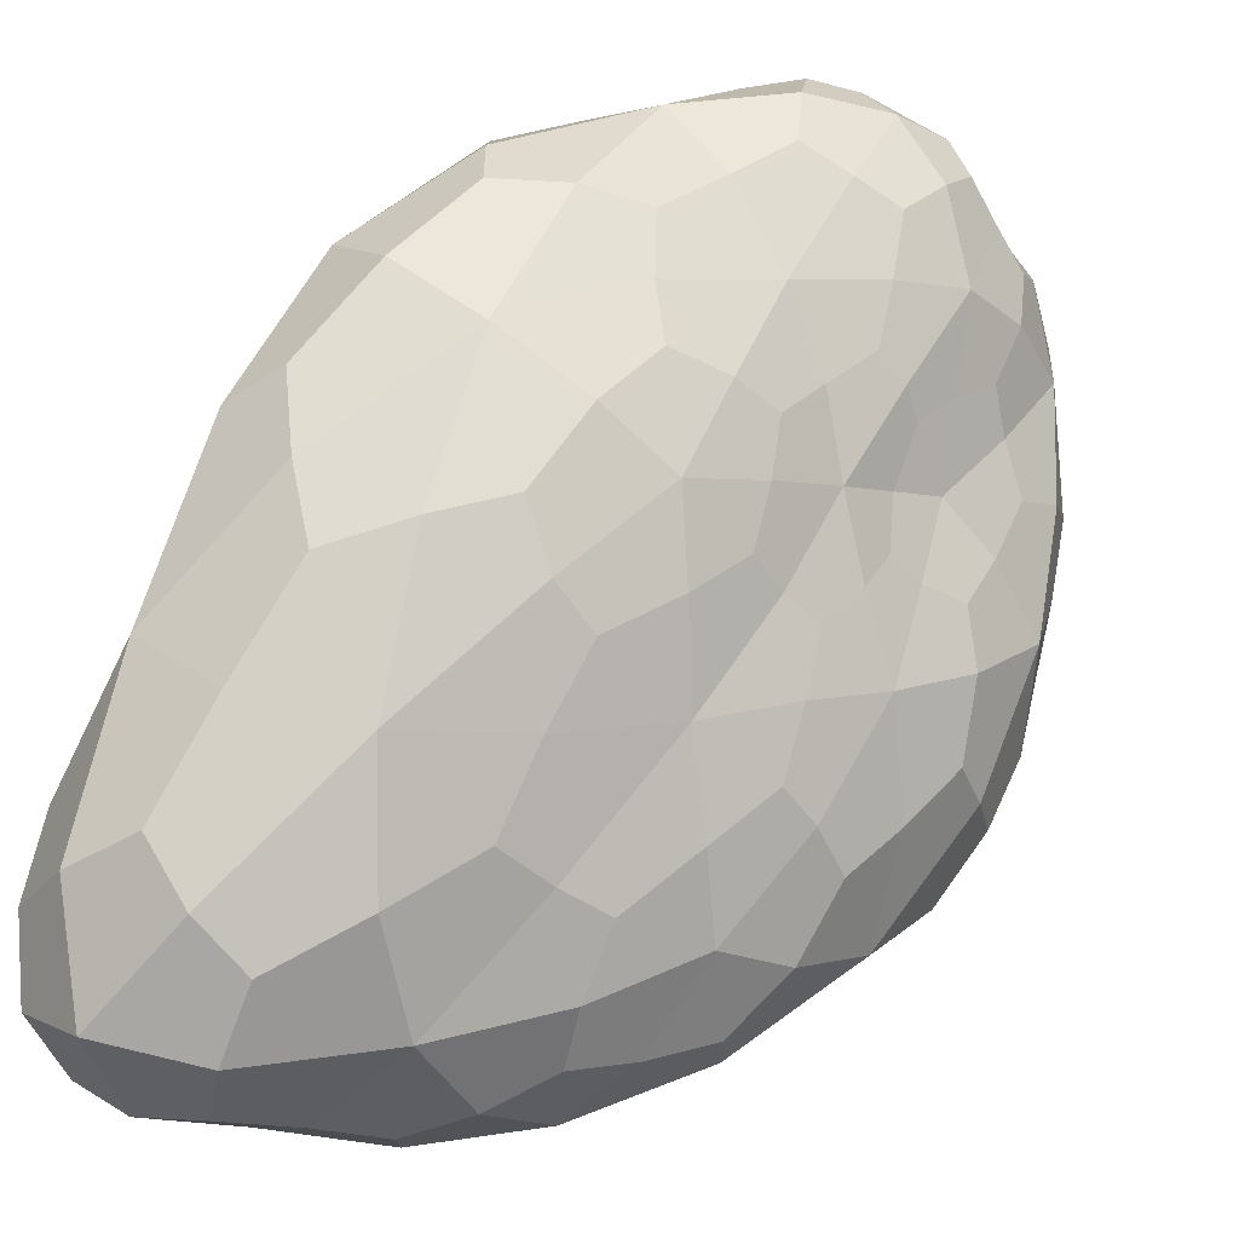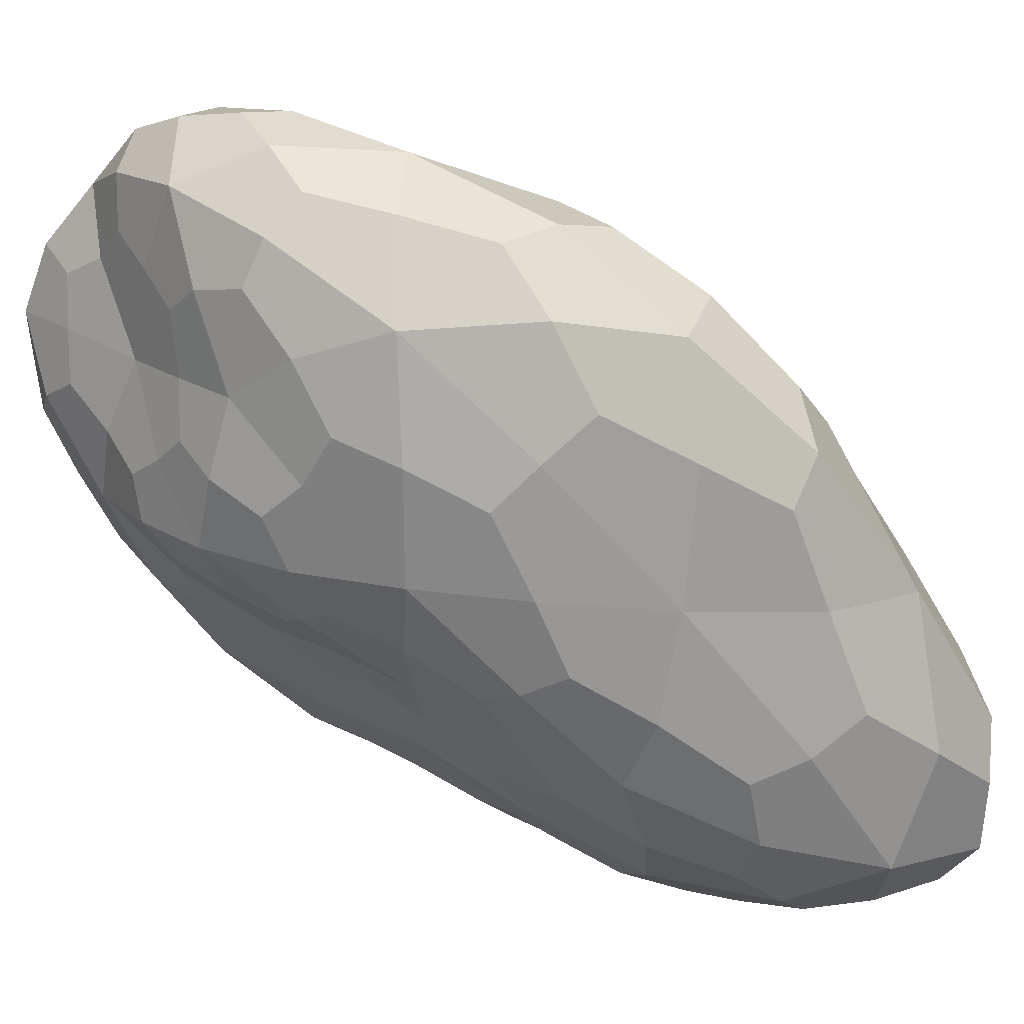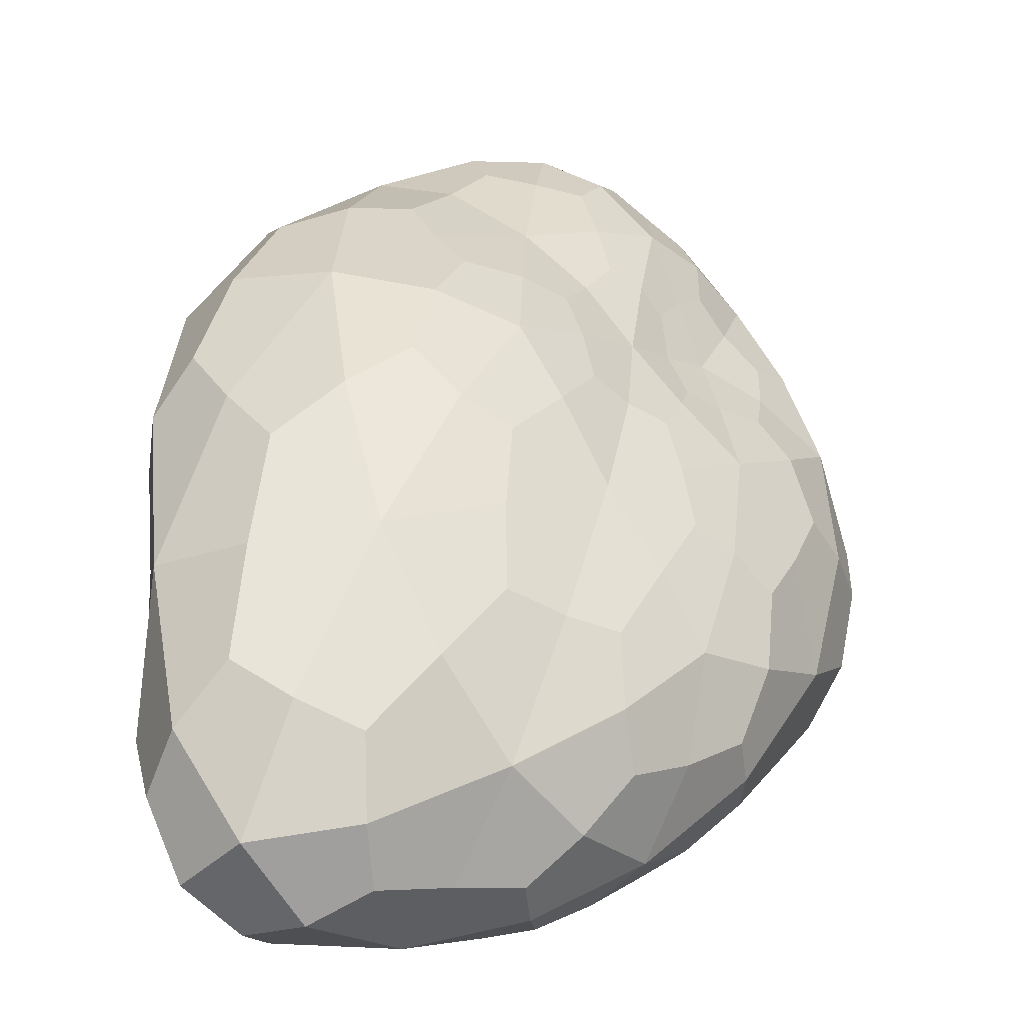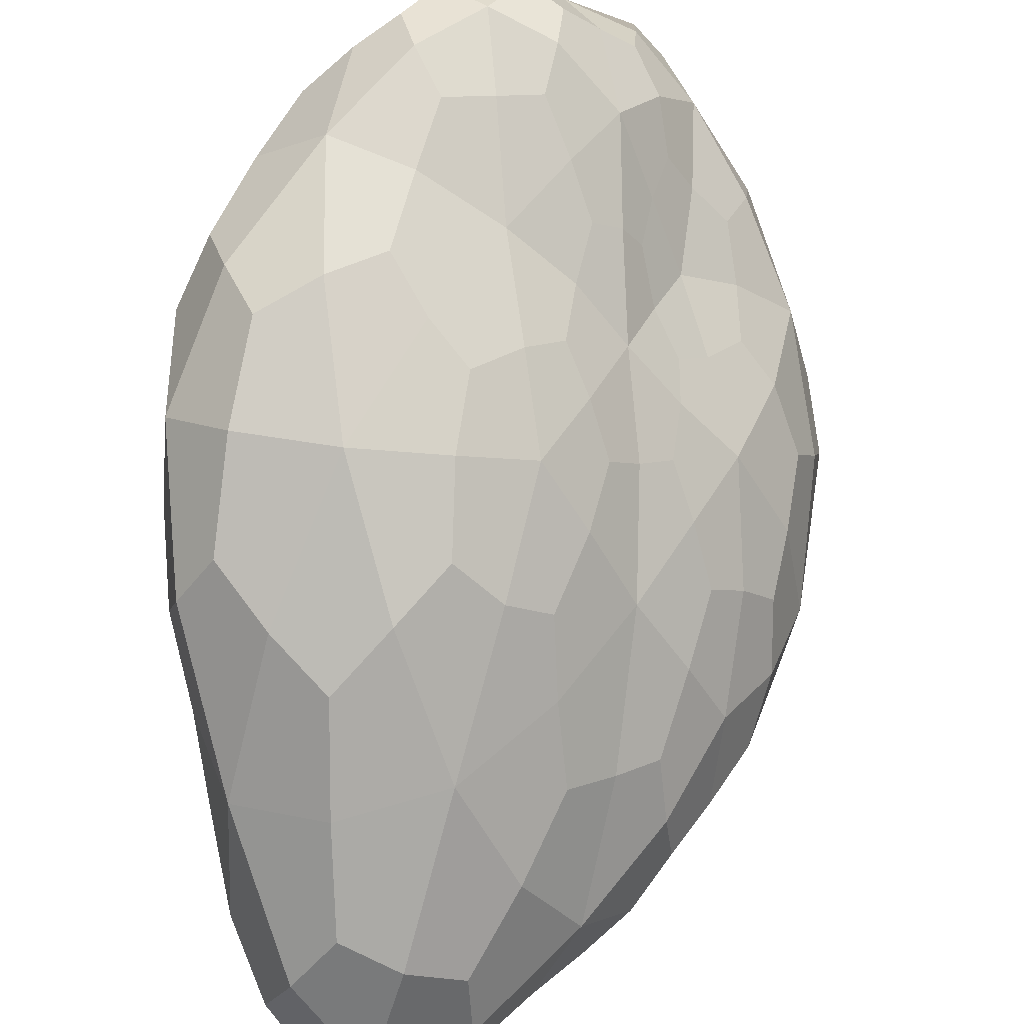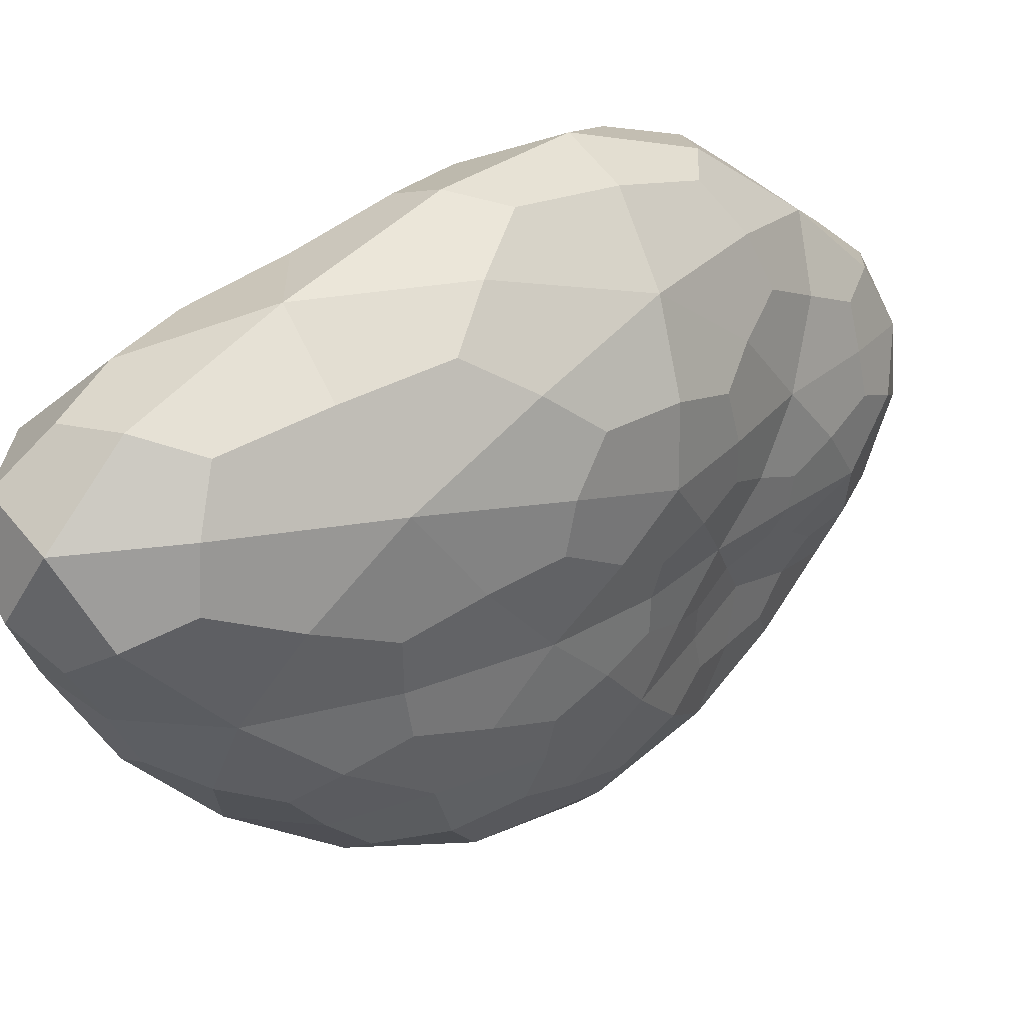
<metadata>
{"format":"obj","ext":"obj","renderer":"f3d","projection":"perspective","resolution":1024,"background":"white","views":[{"elev":-63.2,"azim":159.6,"up":"+Z"},{"elev":7.8,"azim":47.1,"up":"+Y"},{"elev":-1.5,"azim":166.8,"up":"+Y"},{"elev":48.1,"azim":155.5,"up":"+Y"},{"elev":-58.7,"azim":113.3,"up":"+Z"}]}
</metadata>
<code>
o Icosphere
v 0.001937 0.000929 -2e-05
v 0.001465 -0.001251 -8.8e-05
v 0.001946 -0.00155 -0.00234
v 0.000382 0.000835 -0.000945
v -0.000218 0.001976 0.000996
v 0.000384 0.000639 0.00141
v 0.000295 -0.001982 -0.001029
v -0.000362 -0.00077 -0.001624
v -0.000866 0.000735 2.8e-05
v -0.001228 0.00097 0.001468
v -0.000234 -0.000603 0.00071
v -0.001573 -0.000775 -4e-05
v 0.002226 -0.000359 -0.001361
v 0.001877 -0.000345 -6.1e-05
v 0.002112 -0.001764 -0.001338
v 0.001041 -0.000231 0.000908
v 0.001207 0.000971 0.001095
v 0.001292 0.00111 -0.00072
v 0.001249 -0.000156 -0.001861
v 0.00079 0.001761 0.00066
v 0.000118 0.001419 3.5e-05
v 7.3e-05 0.001607 0.001504
v 0.000498 -0.000866 0.000385
v 5.9e-05 -0.000103 0.001358
v 0.001139 -0.0021 -0.001813
v 0.00104 -0.001895 -0.000698
v 4.1e-05 3.4e-05 -0.001349
v 0.000713 -0.001251 -0.002181
v -0.000724 0.001498 0.000502
v -0.000356 0.0008 -0.000387
v -0.0004 0.000768 0.001381
v -0.000801 0.001608 0.001335
v -5e-06 -0.001284 -6.3e-05
v -5e-05 -0.00176 -0.001669
v -0.000815 0.000171 -0.000778
v -0.001331 0.00111 0.000834
v -0.000824 5.9e-05 0.0013
v -0.000668 -0.001586 -0.000627
v -0.00093 -0.000847 0.000494
v -0.001126 -0.000902 -0.001052
v -0.00153 0.000251 -1.4e-05
v -0.00154 0.000202 0.000891
v 0.002168 0.00037 -0.000666
v 0.001714 -0.000911 -7.2e-05
v 0.002165 -0.001766 -0.001986
v 0.001284 -0.000766 0.000414
v 0.00077 0.000833 0.001347
v 0.001738 0.001097 -0.000384
v 0.000779 0.000459 -0.001404
v 0.001459 0.001435 0.000339
v -7e-05 0.001778 0.000566
v 0.000245 0.001131 0.001499
v 0.001005 -0.001099 0.000161
v -0.000107 -0.000369 0.001062
v 0.001643 -0.001933 -0.002205
v 0.000665 -0.001996 -0.000889
v 0.00022 0.000471 -0.001163
v 0.000118 -0.001017 -0.001929
v -0.0005 0.001819 0.000774
v -0.000614 0.000763 -0.000167
v 2e-06 0.000705 0.001414
v -0.001064 0.001311 0.001444
v 0.000156 -0.001701 -0.000559
v -0.000241 -0.001294 -0.001749
v -0.000847 0.00048 -0.000343
v -0.001359 0.001113 0.00125
v -0.00052 -0.000325 0.001037
v -0.000162 -0.001834 -0.000856
v -0.001334 -0.000878 0.000244
v -0.000752 -0.000858 -0.001414
v -0.001194 0.00055 1.2e-05
v -0.001429 0.000657 0.001278
v 0.002203 -0.001076 -0.002006
v 0.002009 0.000353 -3e-05
v 0.00184 -0.001576 -0.000666
v 0.000719 0.000244 0.001254
v 0.001661 0.001014 0.000575
v 0.000804 0.001013 -0.0009
v 0.001704 -0.000933 -0.002253
v 0.000223 0.001953 0.000891
v 0.000261 0.001137 -0.000492
v -0.000101 0.001928 0.001315
v 9.7e-05 -0.000702 0.000567
v 0.000237 0.000248 0.001423
v 0.000682 -0.002119 -0.001419
v 0.00132 -0.001639 -0.000406
v -0.000178 -0.000382 -0.001531
v 0.001406 -0.001474 -0.002393
v -0.000799 0.0011 0.000255
v -1e-05 0.000835 -0.000668
v -0.000864 0.0009 0.001458
v -0.000524 0.001887 0.001216
v -0.000137 -0.000905 0.000348
v 0.000139 -0.001985 -0.00138
v -0.000631 -0.000293 -0.00125
v -0.001113 0.000939 0.000404
v -0.00109 0.000554 0.001447
v -0.001211 -0.001235 -0.000333
v -0.000554 -0.000729 0.000624
v -0.001449 -0.000879 -0.000547
v -0.001673 -0.000287 -3.5e-05
v -0.001637 -0.00032 0.000433
v -0.001311 -0.000366 0.000748
v -0.000916 -0.000388 0.000945
v -0.001237 0.000132 0.001173
v -0.001648 0.000263 0.000469
v -0.001528 0.000721 0.000905
v -0.00147 0.00071 0.000444
v -0.001432 -0.000311 -0.000556
v -0.001208 0.000211 -0.000435
v -0.001048 -0.000325 -0.000959
v -0.000959 -0.001359 -0.000913
v -0.000631 -0.001397 -0.001422
v -0.000393 -0.001755 -0.001196
v -0.000841 -0.001276 -4.3e-05
v -0.000341 -0.001485 -0.000317
v -0.000474 -0.001098 0.000214
v -0.000383 -2.2e-05 0.001374
v -0.000179 0.000302 0.001419
v -0.000627 0.000406 0.001399
v -0.001125 0.001435 0.001135
v -0.00083 0.001664 0.000962
v -0.001045 0.001357 0.00069
v -0.000564 0.000491 -0.000589
v -0.000201 0.000466 -0.000856
v -0.00042 0.000134 -0.001055
v 0.000337 -0.001586 -0.002006
v 0.000966 -0.00179 -0.002138
v 0.000539 -0.001991 -0.001804
v 0.000504 -0.001601 -0.000359
v 0.000763 -0.001405 -0.000141
v 0.000262 -0.001084 0.000135
v -0.000626 0.001253 0.001418
v -0.000189 0.001216 0.00147
v -0.000395 0.001667 0.001474
v -0.000532 0.001155 5.7e-05
v -0.000347 0.001492 0.000285
v -0.00016 0.001124 -0.000181
v 0.000375 -0.000588 -0.00184
v 0.00062 -6e-05 -0.001668
v 0.001026 -0.000753 -0.002139
v 0.001161 -0.002123 -0.001288
v 0.001728 -0.002074 -0.001677
v 0.001637 -0.001976 -0.001054
v 0.000286 -0.00047 0.000933
v 0.000777 -0.000587 0.000695
v 0.000542 -0.00018 0.001196
v 0.000638 0.00138 0.001391
v 0.001056 0.001482 0.000962
v 0.000428 0.001793 0.001195
v 0.00046 0.001676 0.000334
v 0.001087 0.00153 -1.9e-05
v 0.000685 0.001356 -0.000323
v 0.00133 0.000518 -0.001359
v 0.001857 0.000457 -0.001099
v 0.00184 -0.000256 -0.00174
v 0.001182 0.000347 0.001041
v 0.001485 -0.000284 0.000506
v 0.001609 0.000363 0.000591
v 0.002312 -0.001165 -0.001443
v 0.002184 -0.00039 -0.000745
v 0.00209 -0.001116 -0.000742
v 0.002169 0.000114 -0.000493
v 0.001508 -0.000664 0.000304
v 0.00198 0.000664 -0.00074
v 0.001451 0.001417 -1.8e-05
v 0.001425 0.001354 0.000657
v 0.001024 -0.000818 0.000438
v 0.001893 -0.001991 -0.002006
v 0.000535 0.000299 -0.001434
v -0.000322 0.001721 0.000541
v 8e-06 0.001029 0.001466
v 0.001022 -0.001403 -0.000126
v 0.001357 -0.001774 -0.0023
v -1.4e-05 0.000601 -0.000893
v -0.000637 0.001828 0.000998
v 1.5e-05 0.000409 0.001426
v -0.000126 -0.001682 -0.000572
v -0.000565 -0.001208 -0.001559
v -0.001089 0.000422 -0.000257
v -0.001471 0.000849 0.00117
v -0.000673 -0.000491 0.000874
v -0.001464 -0.000534 0.000496
v -0.001163 -0.000215 0.000977
v -0.001285 0.000462 0.00134
v -0.0017 -0.000105 0.000307
v -0.001577 0.000592 0.000614
v -0.001273 0.000739 0.000291
v -0.001567 -0.000501 -0.000399
v -0.001257 -0.000124 -0.00066
v -0.000834 -0.000491 -0.001227
v -0.001241 -0.001193 -0.000616
v -0.000668 -0.001534 -0.001204
v -0.000147 -0.001897 -0.001157
v -0.00115 -0.001175 -4e-05
v -0.000552 -0.001299 -4e-05
v -0.000389 -0.000917 0.000398
v -0.00034 -0.000232 0.001196
v -0.000396 0.000214 0.001415
v -0.000868 0.000624 0.001449
v -0.001209 0.001328 0.001313
v -0.001022 0.001508 0.000934
v -0.000988 0.001147 0.000457
v -0.000661 0.000569 -0.000372
v -0.000406 0.000374 -0.000827
v -0.000422 -0.000153 -0.00128
v 7.7e-05 -0.001323 -0.001936
v 0.000609 -0.001817 -0.002006
v 0.000458 -0.002066 -0.001561
v 0.000453 -0.001785 -0.000593
v 0.000507 -0.001366 -0.00012
v 7.4e-05 -0.000882 0.000339
v -0.000863 0.001171 0.001454
v -0.000405 0.001389 0.001463
v -0.00036 0.001871 0.001382
v -0.000641 0.001009 4.8e-05
v -0.000359 0.001258 5.5e-05
v 1.6e-05 0.001036 -0.00044
v 0.000101 -0.000668 -0.001791
v 0.000672 -0.000462 -0.001898
v 0.001402 -0.001077 -0.002333
v 0.000843 -0.002118 -0.001209
v 0.001531 -0.002098 -0.001352
v 0.001641 -0.001788 -0.000724
v 9.1e-05 -0.000515 0.000862
v 0.000533 -0.000412 0.000969
v 0.000504 8.6e-05 0.001324
v 0.000553 0.001146 0.001454
v 0.000704 0.001583 0.001221
v 0.00018 0.001944 0.001161
v 0.000203 0.001831 0.00061
v 0.000743 0.00154 -5e-06
v 0.000583 0.001198 -0.000577
v 0.000981 0.000696 -0.00125
v 0.001692 0.000257 -0.001422
v 0.001963 -0.000769 -0.002054
v 0.000911 0.000481 0.001233
v 0.001435 0.000144 0.00074
v 0.001795 0.000595 0.000408
v 0.002304 -0.001383 -0.001867
v 0.002226 -0.000914 -0.000988
v 0.001915 -0.001234 -0.0005
f 1 74 163 43
f 14 161 163 74
f 13 43 163 161
f 2 44 164 46
f 14 158 164 44
f 16 46 164 158
f 1 43 165 48
f 13 155 165 43
f 18 48 165 155
f 1 48 166 50
f 18 152 166 48
f 20 50 166 152
f 1 50 167 77
f 20 149 167 50
f 17 77 167 149
f 2 46 168 53
f 16 146 168 46
f 23 53 168 146
f 3 45 169 55
f 15 143 169 45
f 25 55 169 143
f 4 49 170 57
f 19 140 170 49
f 27 57 170 140
f 5 51 171 59
f 21 137 171 51
f 29 59 171 137
f 6 52 172 61
f 22 134 172 52
f 31 61 172 134
f 2 53 173 86
f 23 131 173 53
f 26 86 173 131
f 3 55 174 88
f 25 128 174 55
f 28 88 174 128
f 4 57 175 90
f 27 125 175 57
f 30 90 175 125
f 5 59 176 92
f 29 122 176 59
f 32 92 176 122
f 6 61 177 84
f 31 119 177 61
f 24 84 177 119
f 7 63 178 68
f 33 116 178 63
f 38 68 178 116
f 8 64 179 70
f 34 113 179 64
f 40 70 179 113
f 9 65 180 71
f 35 110 180 65
f 41 71 180 110
f 10 66 181 72
f 36 107 181 66
f 42 72 181 107
f 11 67 182 99
f 37 104 182 67
f 39 99 182 104
f 39 103 183 69
f 42 102 183 103
f 12 69 183 102
f 39 104 184 103
f 37 105 184 104
f 42 103 184 105
f 37 97 185 105
f 10 72 185 97
f 42 105 185 72
f 42 106 186 102
f 41 101 186 106
f 12 102 186 101
f 42 107 187 106
f 36 108 187 107
f 41 106 187 108
f 36 96 188 108
f 9 71 188 96
f 41 108 188 71
f 41 109 189 101
f 40 100 189 109
f 12 101 189 100
f 41 110 190 109
f 35 111 190 110
f 40 109 190 111
f 35 95 191 111
f 8 70 191 95
f 40 111 191 70
f 40 112 192 100
f 38 98 192 112
f 12 100 192 98
f 40 113 193 112
f 34 114 193 113
f 38 112 193 114
f 34 94 194 114
f 7 68 194 94
f 38 114 194 68
f 38 115 195 98
f 39 69 195 115
f 12 98 195 69
f 38 116 196 115
f 33 117 196 116
f 39 115 196 117
f 33 93 197 117
f 11 99 197 93
f 39 117 197 99
f 24 118 198 54
f 37 67 198 118
f 11 54 198 67
f 24 119 199 118
f 31 120 199 119
f 37 118 199 120
f 31 91 200 120
f 10 97 200 91
f 37 120 200 97
f 32 121 201 62
f 36 66 201 121
f 10 62 201 66
f 32 122 202 121
f 29 123 202 122
f 36 121 202 123
f 29 89 203 123
f 9 96 203 89
f 36 123 203 96
f 30 124 204 60
f 35 65 204 124
f 9 60 204 65
f 30 125 205 124
f 27 126 205 125
f 35 124 205 126
f 27 87 206 126
f 8 95 206 87
f 35 126 206 95
f 28 127 207 58
f 34 64 207 127
f 8 58 207 64
f 28 128 208 127
f 25 129 208 128
f 34 127 208 129
f 25 85 209 129
f 7 94 209 85
f 34 129 209 94
f 26 130 210 56
f 33 63 210 130
f 7 56 210 63
f 26 131 211 130
f 23 132 211 131
f 33 130 211 132
f 23 83 212 132
f 11 93 212 83
f 33 132 212 93
f 31 133 213 91
f 32 62 213 133
f 10 91 213 62
f 31 134 214 133
f 22 135 214 134
f 32 133 214 135
f 22 82 215 135
f 5 92 215 82
f 32 135 215 92
f 29 136 216 89
f 30 60 216 136
f 9 89 216 60
f 29 137 217 136
f 21 138 217 137
f 30 136 217 138
f 21 81 218 138
f 4 90 218 81
f 30 138 218 90
f 27 139 219 87
f 28 58 219 139
f 8 87 219 58
f 27 140 220 139
f 19 141 220 140
f 28 139 220 141
f 19 79 221 141
f 3 88 221 79
f 28 141 221 88
f 25 142 222 85
f 26 56 222 142
f 7 85 222 56
f 25 143 223 142
f 15 144 223 143
f 26 142 223 144
f 15 75 224 144
f 2 86 224 75
f 26 144 224 86
f 23 145 225 83
f 24 54 225 145
f 11 83 225 54
f 23 146 226 145
f 16 147 226 146
f 24 145 226 147
f 16 76 227 147
f 6 84 227 76
f 24 147 227 84
f 17 148 228 47
f 22 52 228 148
f 6 47 228 52
f 17 149 229 148
f 20 150 229 149
f 22 148 229 150
f 20 80 230 150
f 5 82 230 80
f 22 150 230 82
f 20 151 231 80
f 21 51 231 151
f 5 80 231 51
f 20 152 232 151
f 18 153 232 152
f 21 151 232 153
f 18 78 233 153
f 4 81 233 78
f 21 153 233 81
f 18 154 234 78
f 19 49 234 154
f 4 78 234 49
f 18 155 235 154
f 13 156 235 155
f 19 154 235 156
f 13 73 236 156
f 3 79 236 73
f 19 156 236 79
f 16 157 237 76
f 17 47 237 157
f 6 76 237 47
f 16 158 238 157
f 14 159 238 158
f 17 157 238 159
f 14 74 239 159
f 1 77 239 74
f 17 159 239 77
f 13 160 240 73
f 15 45 240 160
f 3 73 240 45
f 13 161 241 160
f 14 162 241 161
f 15 160 241 162
f 14 44 242 162
f 2 75 242 44
f 15 162 242 75

</code>
